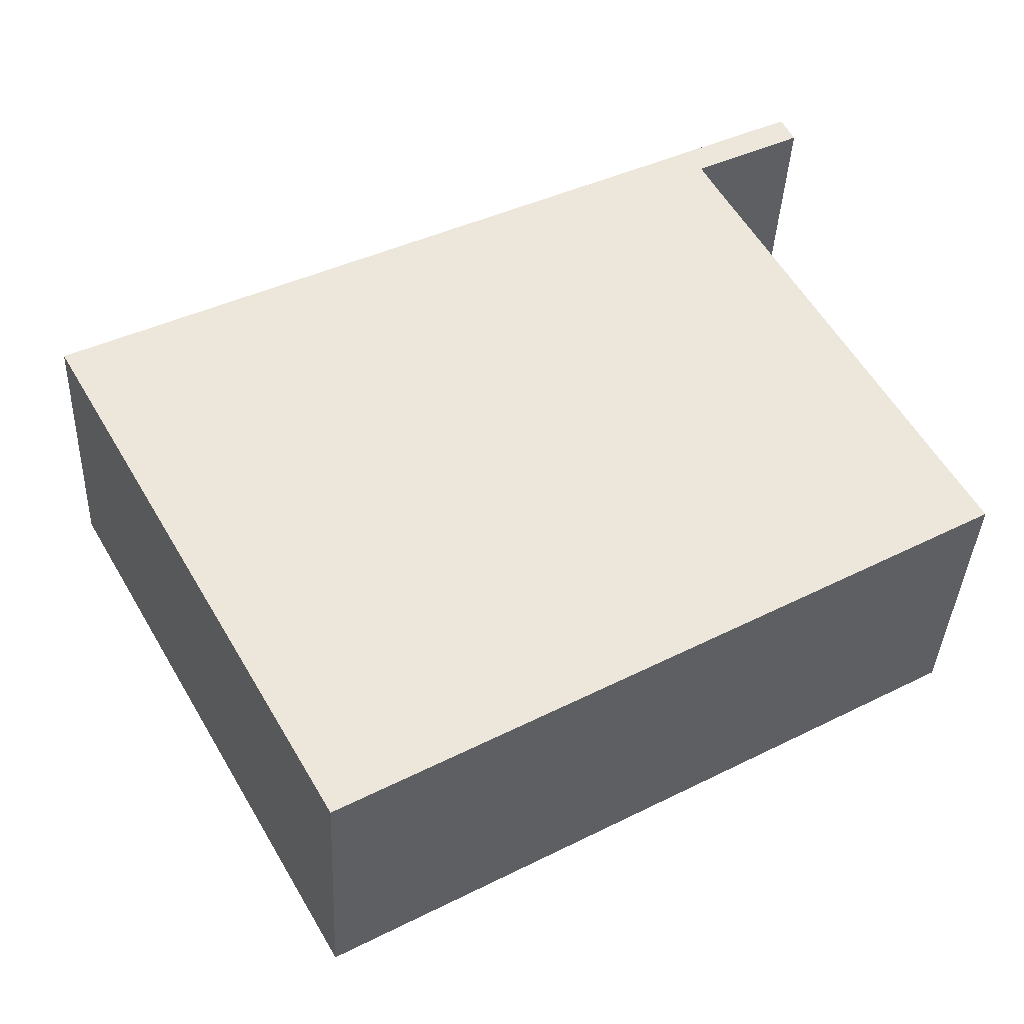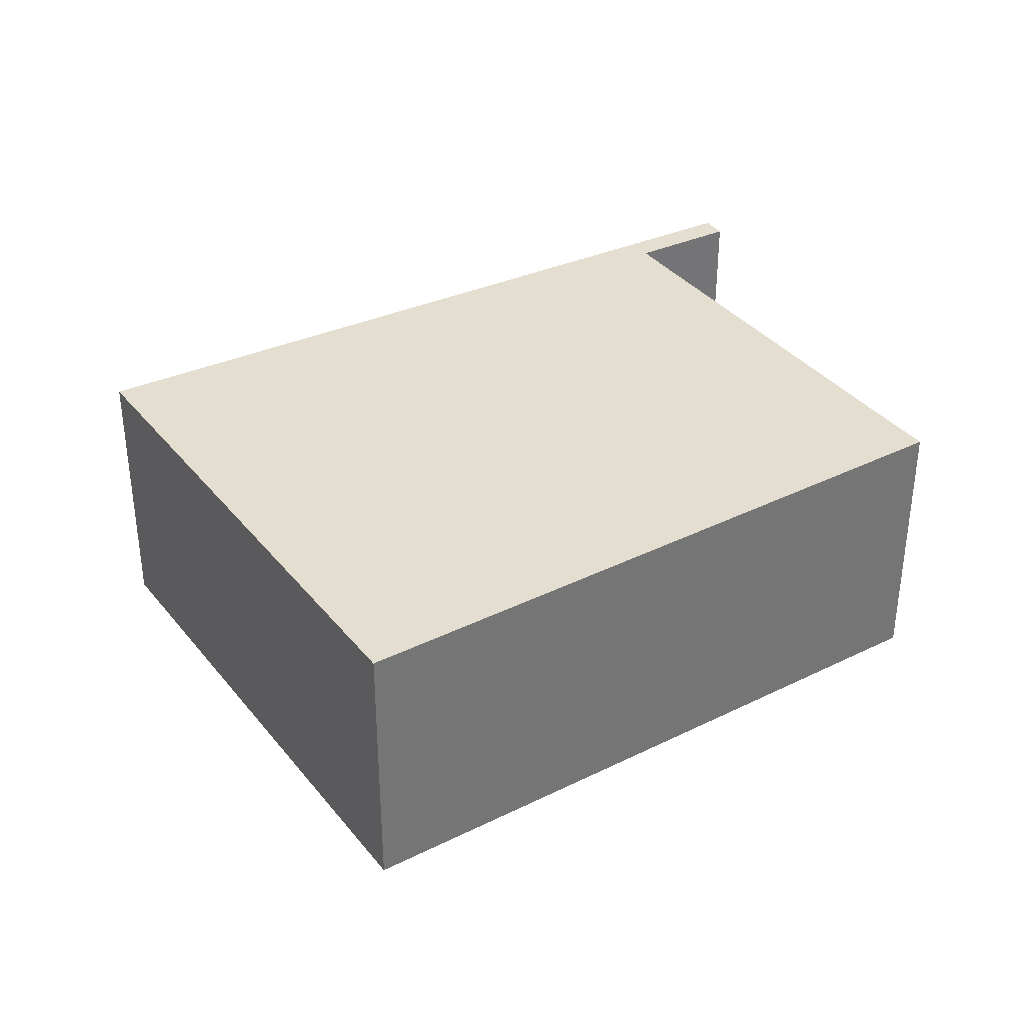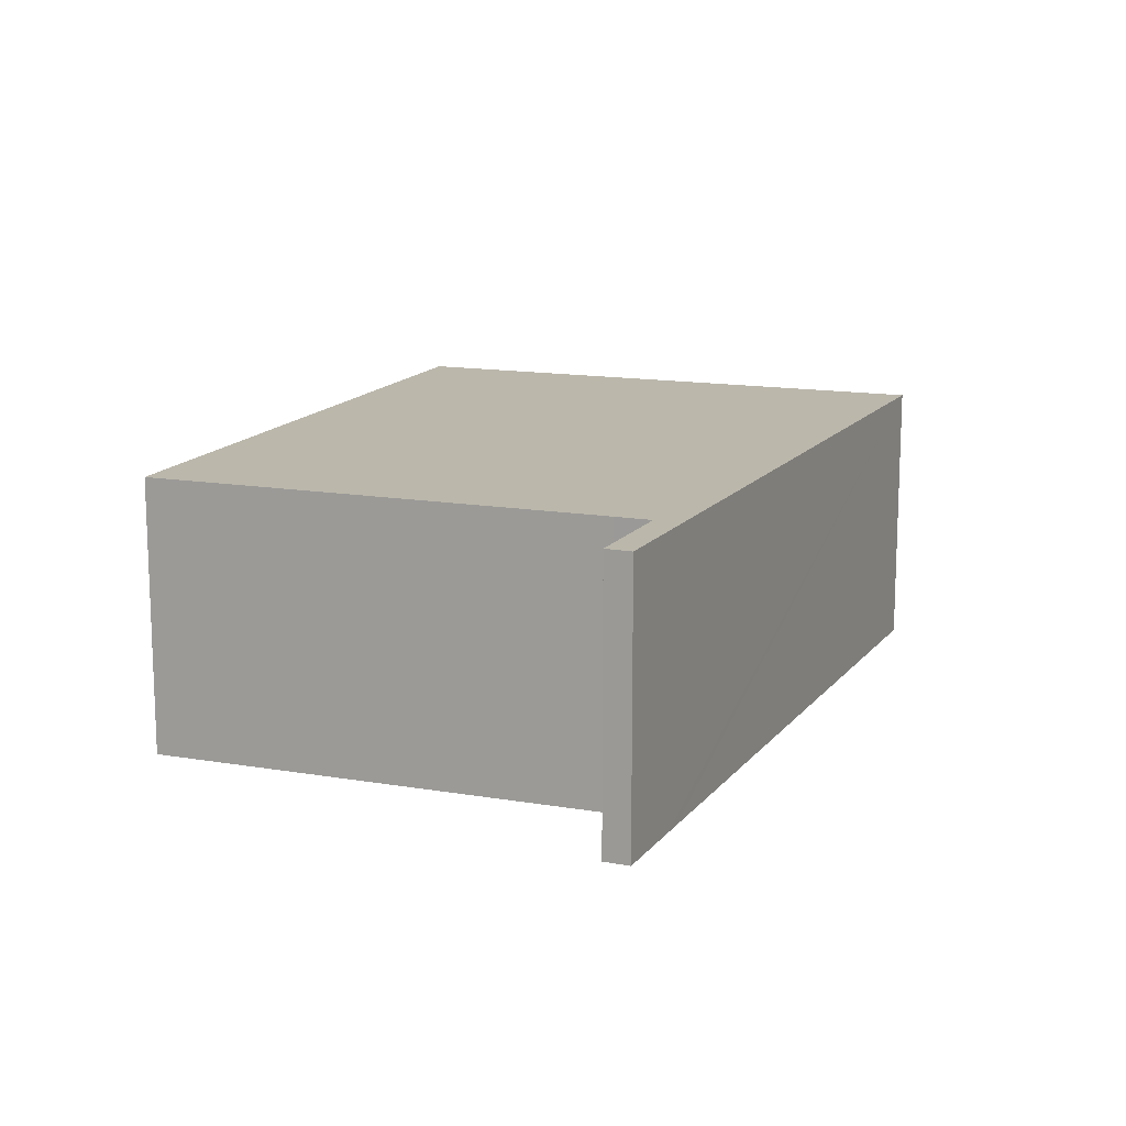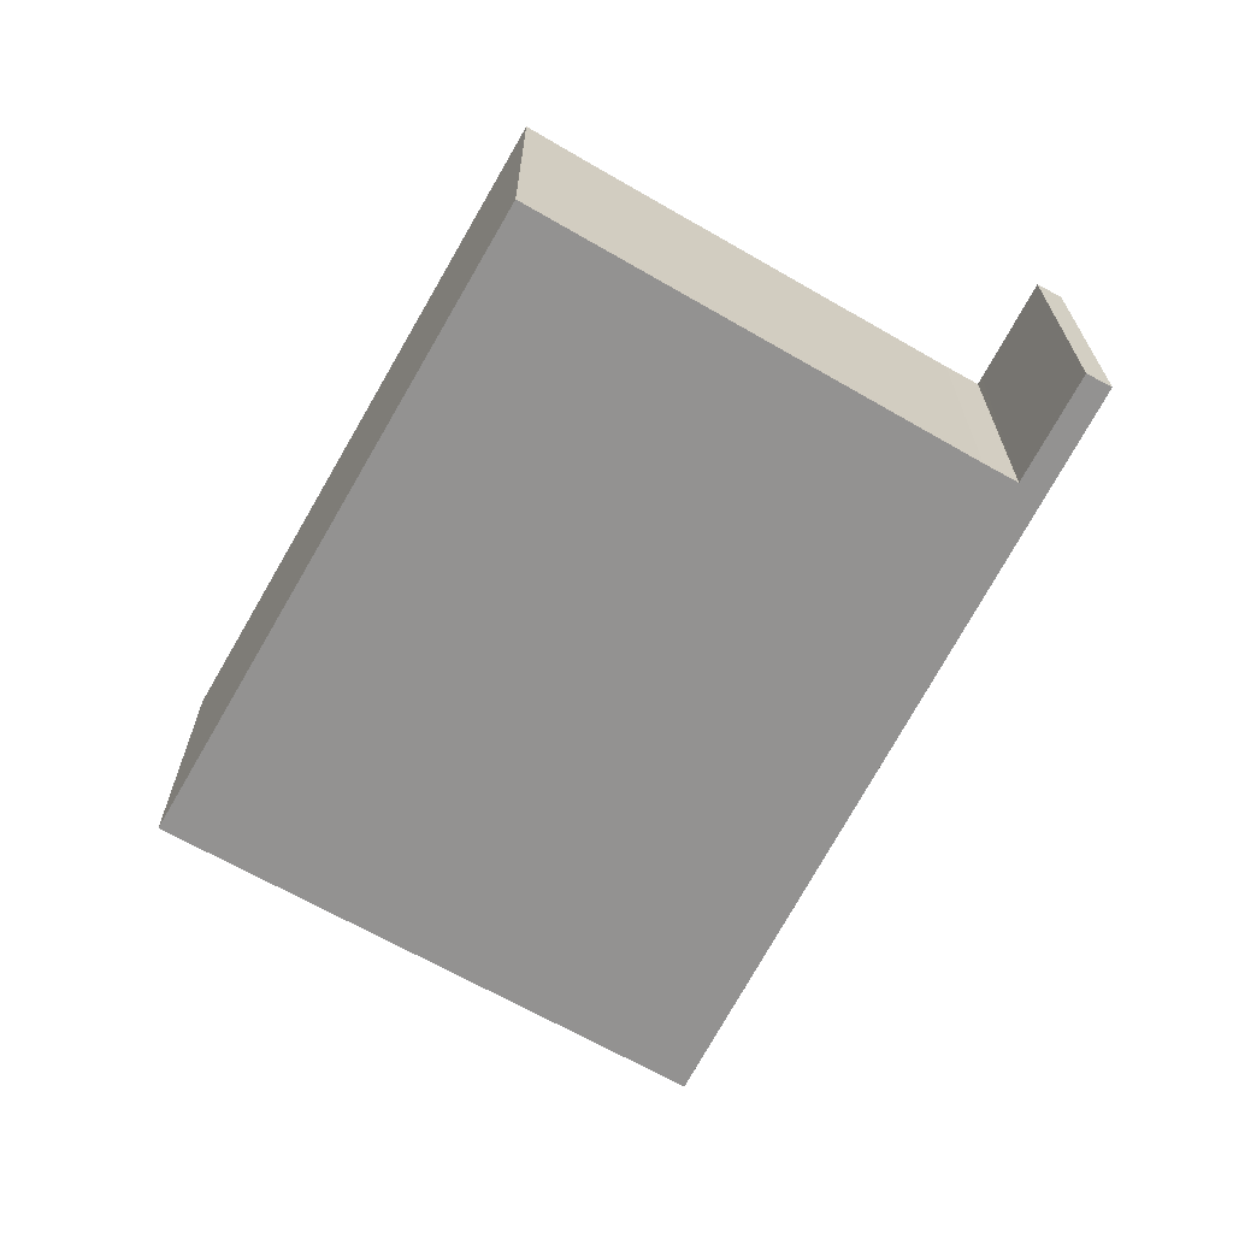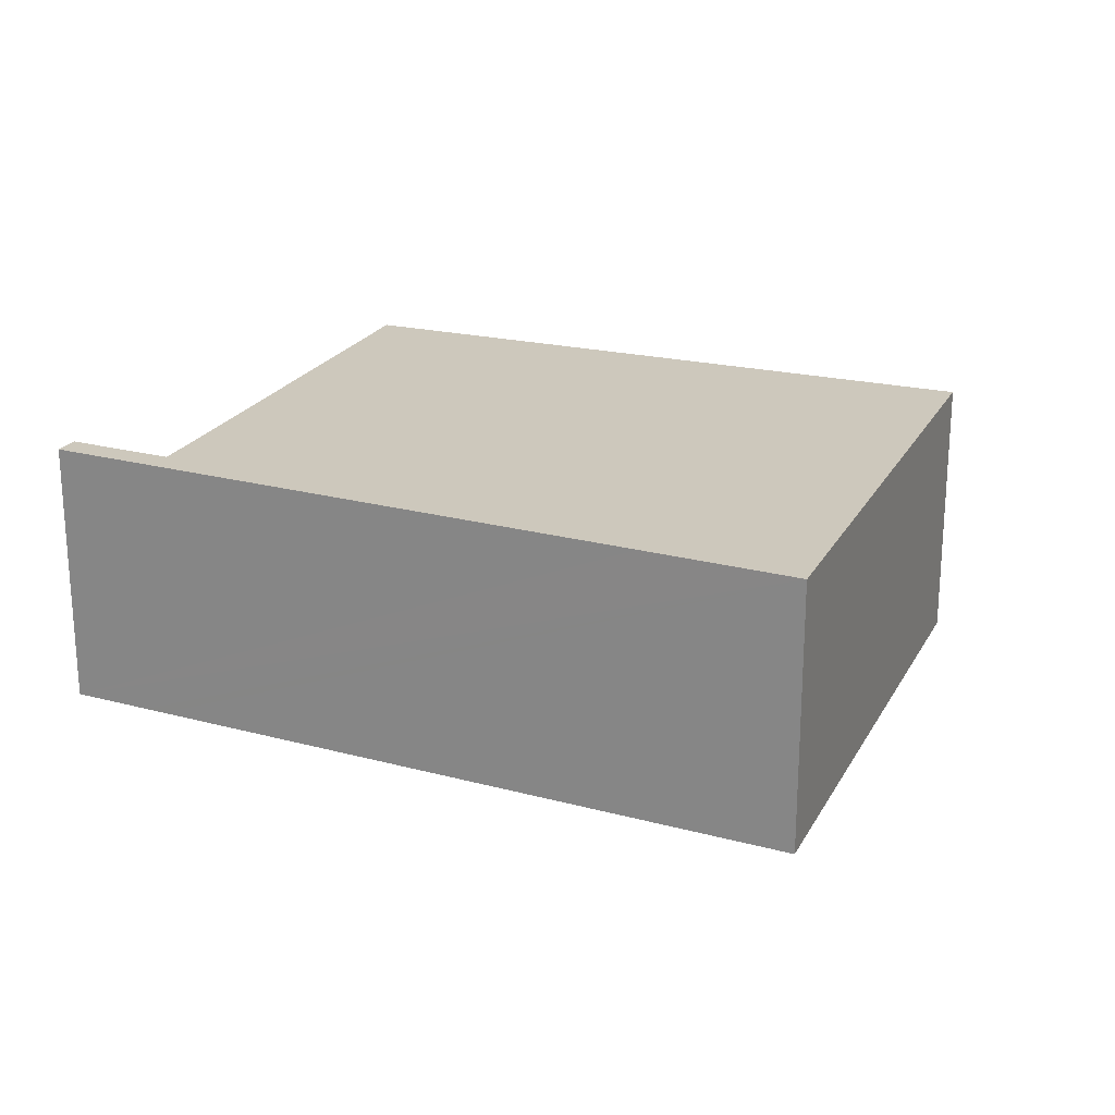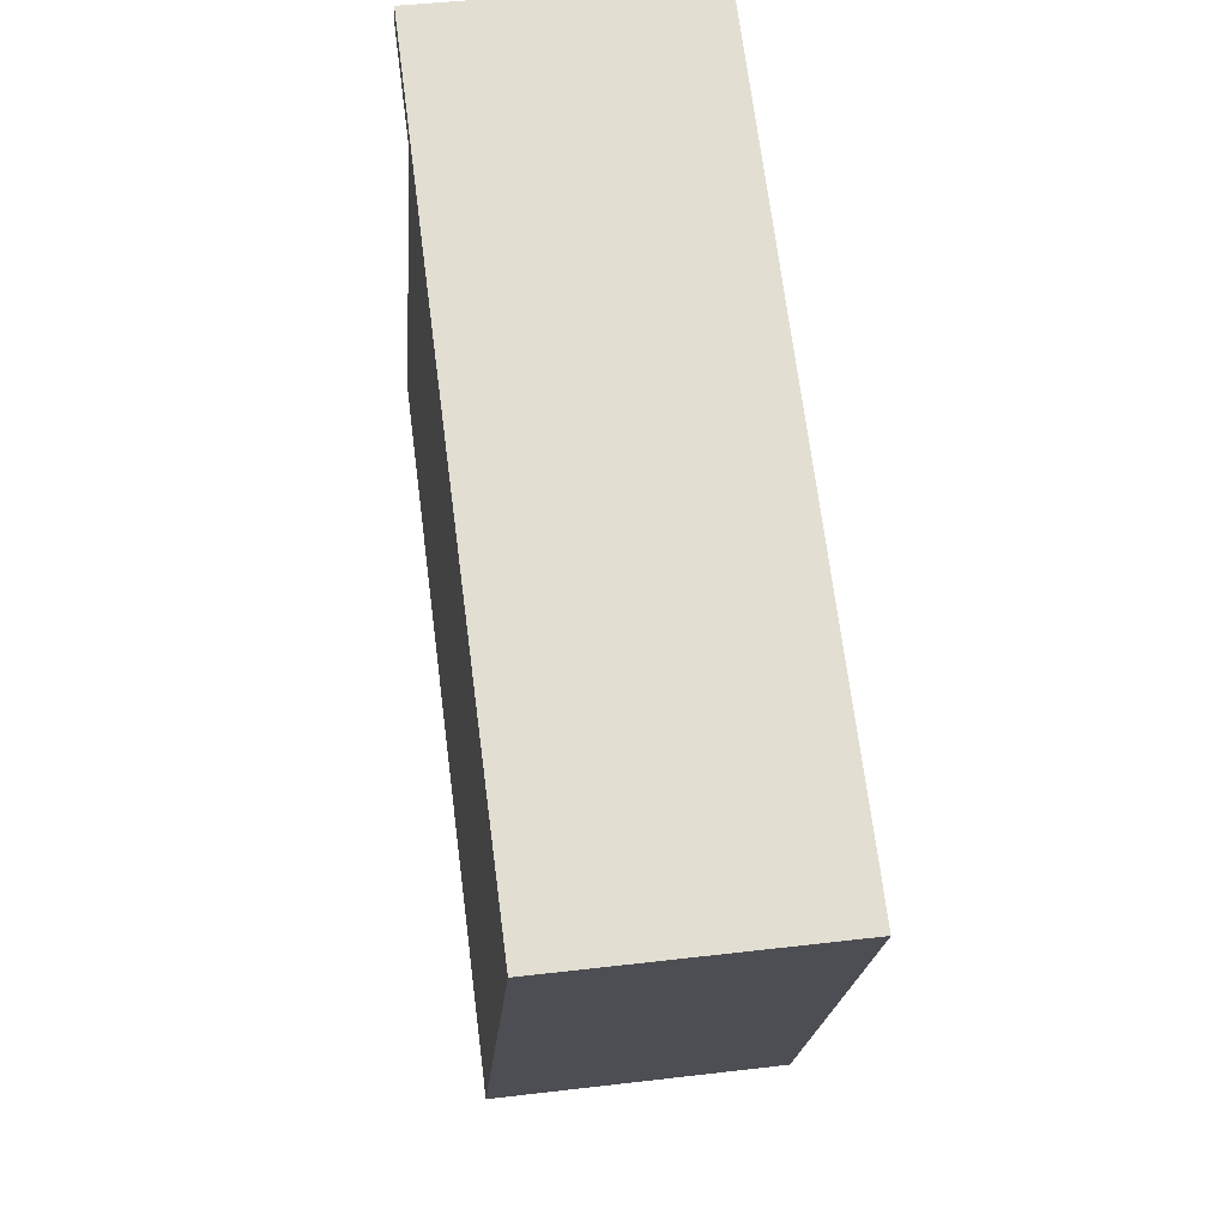
<metadata>
{"format":"obj","ext":"obj","renderer":"f3d","projection":"perspective","resolution":1024,"background":"white","views":[{"elev":-36.5,"azim":177.5,"up":"+Z"},{"elev":35.9,"azim":176.1,"up":"+Y"},{"elev":14.2,"azim":-40.0,"up":"+Y"},{"elev":-66.5,"azim":-90.7,"up":"+Y"},{"elev":22.2,"azim":51.3,"up":"+Y"},{"elev":42.8,"azim":81.9,"up":"+Z"}]}
</metadata>
<code>
v  7.428 3.404 -4.124
v  9.077 3.404 2.876
v  10.87 3.404 1.996
v  3.143 3.404 5.784
v  7.419 3.404 -4.14
v  7.12 3.404 -3.973
v  3.063 3.404 5.447
v  2.844 3.404 5.045
v  0.417 3.404 0.728
v  0 3.404 2.084e-16
v  2.901 3.404 5.903
v  2.977 3.404 5.49
v  1.813 3.404 6.069
v  1.964 3.404 6.362
v  1.964 -3.896e-16 6.362
v  2.901 -3.615e-16 5.903
v  3.143 -3.542e-16 5.784
v  10.87 -1.222e-16 1.996
v  9.077 -1.761e-16 2.876
v  7.428 2.525e-16 -4.124
v  7.419 2.535e-16 -4.14
v  0 0 0
v  7.12 2.433e-16 -3.973
v  3.063 -3.335e-16 5.447
v  1.813 -3.716e-16 6.069
v  2.977 -3.362e-16 5.49
v  2.844 -3.089e-16 5.045
v  0.417 -4.458e-17 0.728
g defaultobject
f 1 2 3
f 2 1 4
f 4 1 5
f 4 5 6
f 4 6 7
f 7 6 8
f 8 6 9
f 9 6 10
f 7 11 4
f 11 7 12
f 11 12 13
f 11 13 14
f 15 11 14
f 11 15 4
f 4 15 2
f 2 15 3
f 3 15 16
f 3 16 17
f 3 17 18
f 18 17 19
f 18 1 3
f 1 18 20
f 1 20 5
f 5 20 21
f 21 6 5
f 6 21 10
f 10 21 22
f 22 21 23
f 24 12 7
f 12 24 13
f 13 24 25
f 25 24 26
f 22 9 10
f 9 22 8
f 8 22 27
f 27 22 28
f 27 7 8
f 7 27 24
f 25 14 13
f 14 25 15
f 17 24 19
f 24 17 26
f 26 17 16
f 26 16 25
f 25 16 15
f 19 20 18
f 20 19 21
f 21 19 23
f 23 19 22
f 22 19 28
f 28 19 27
f 27 19 24

</code>
